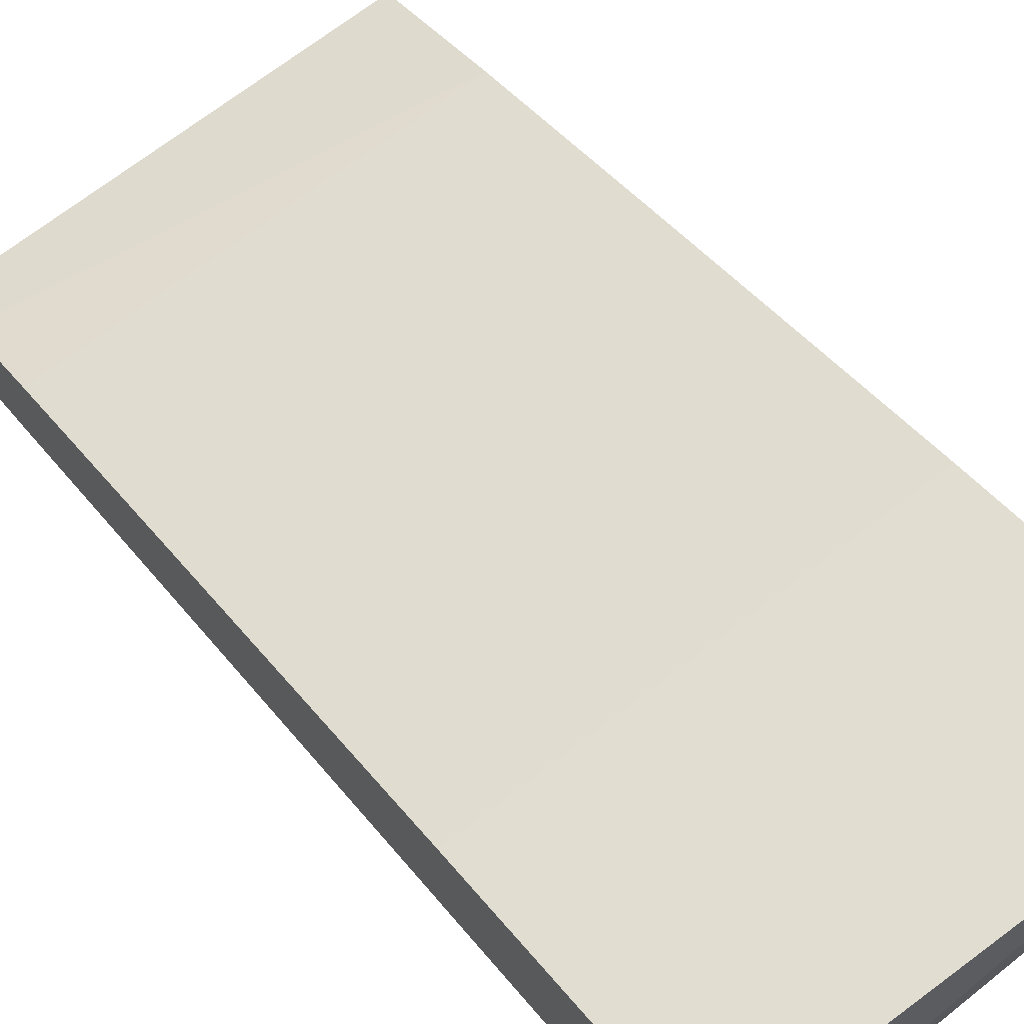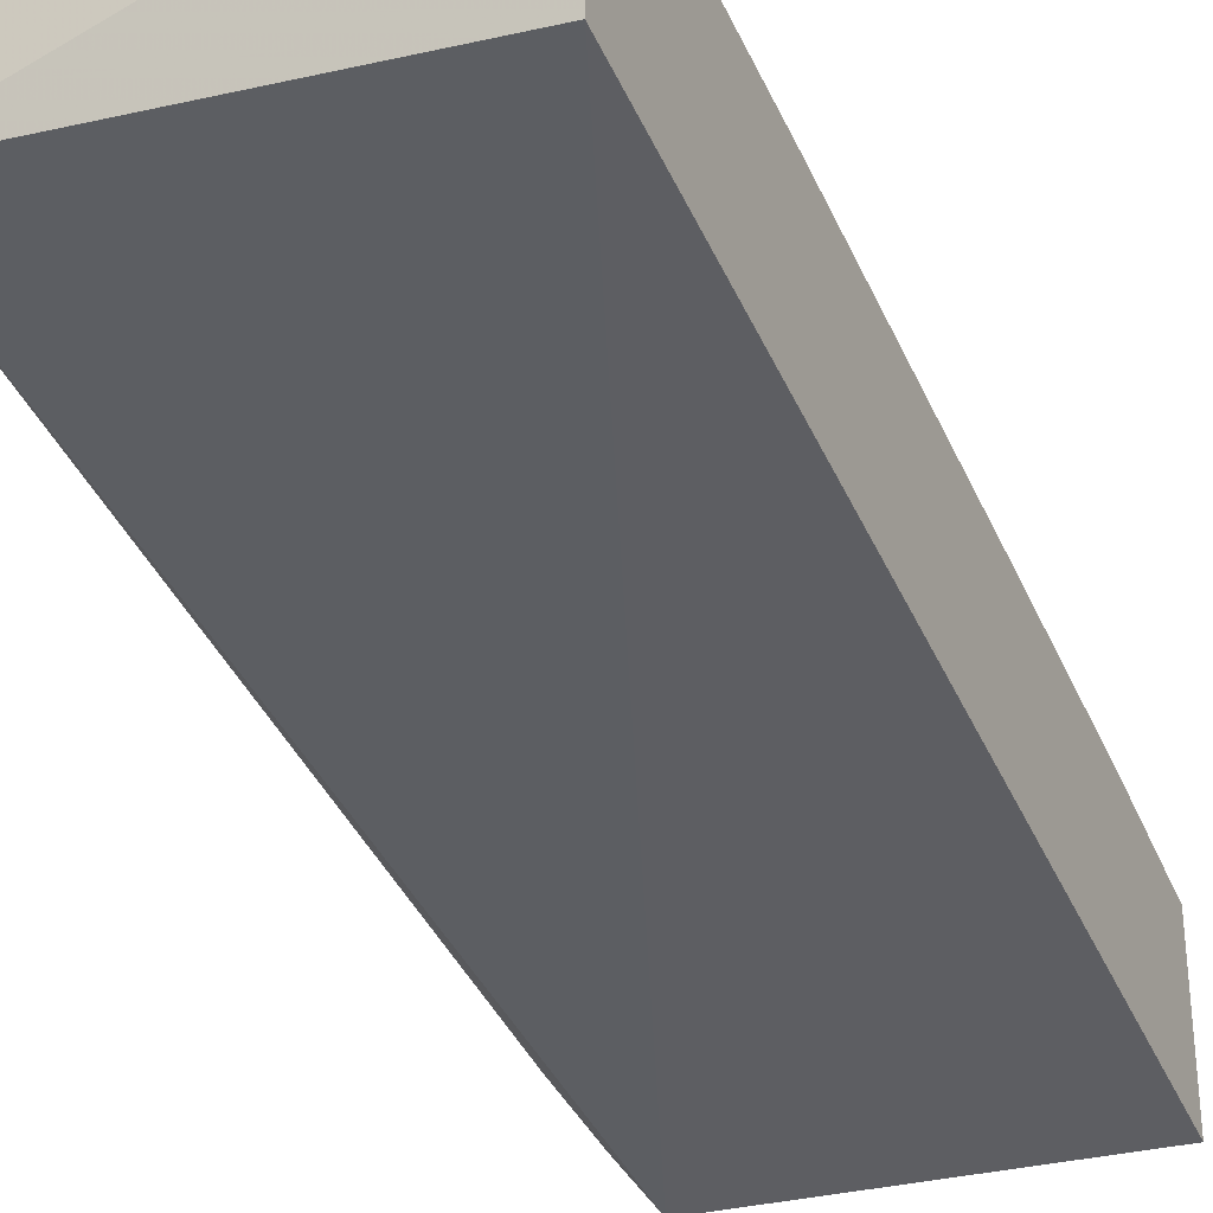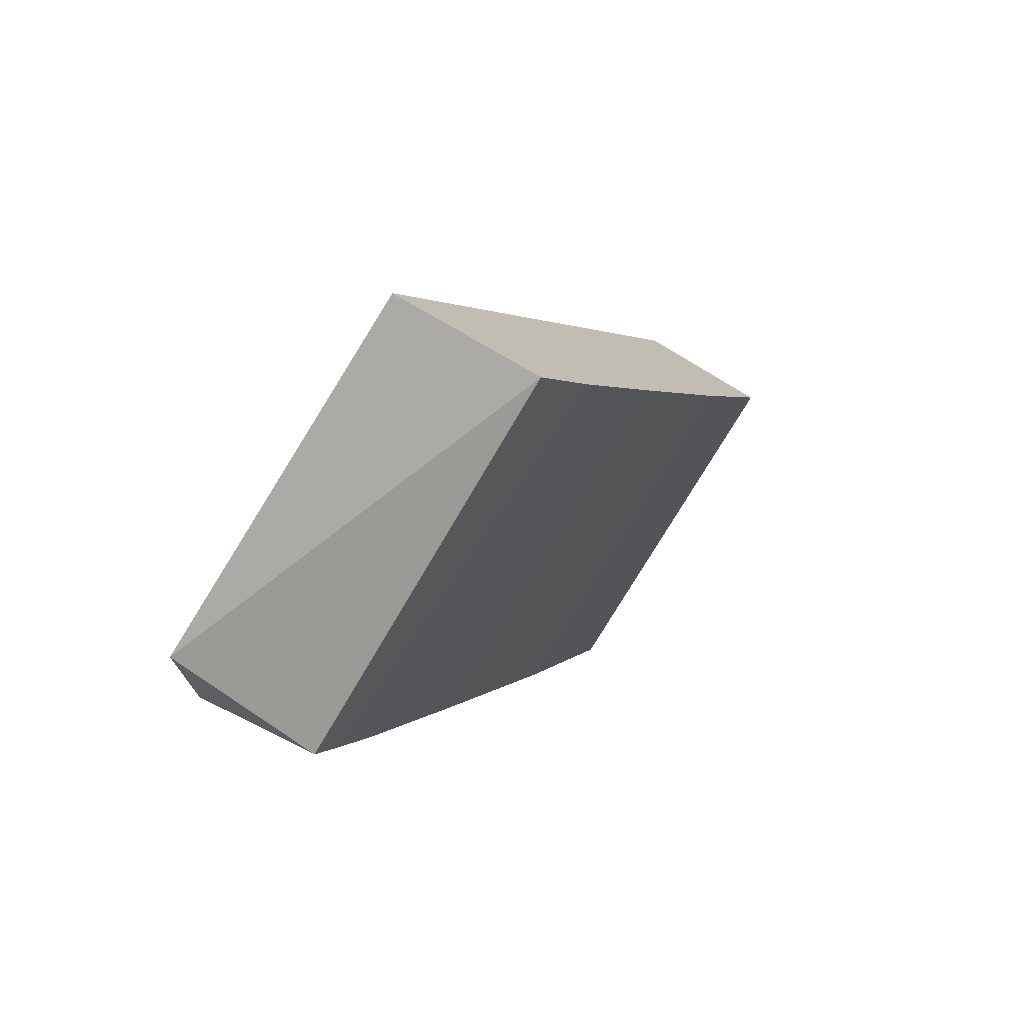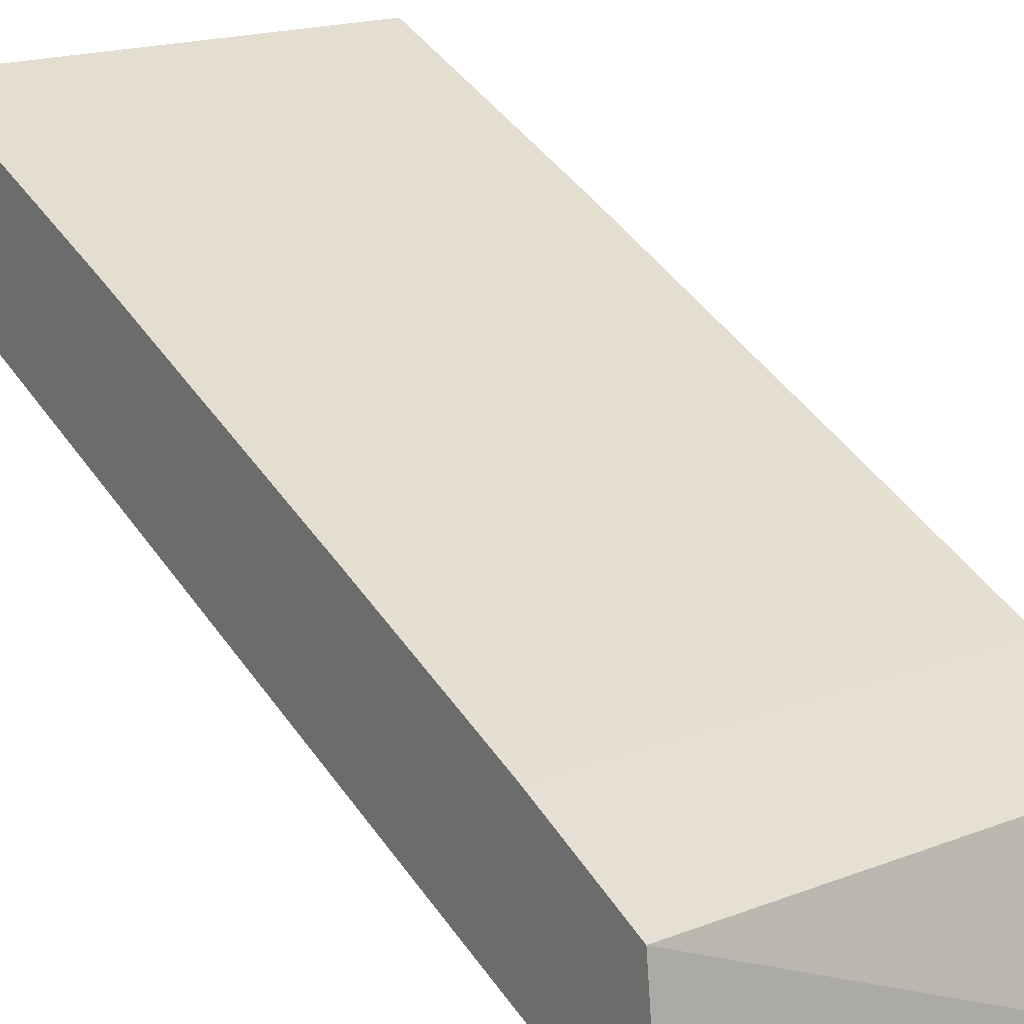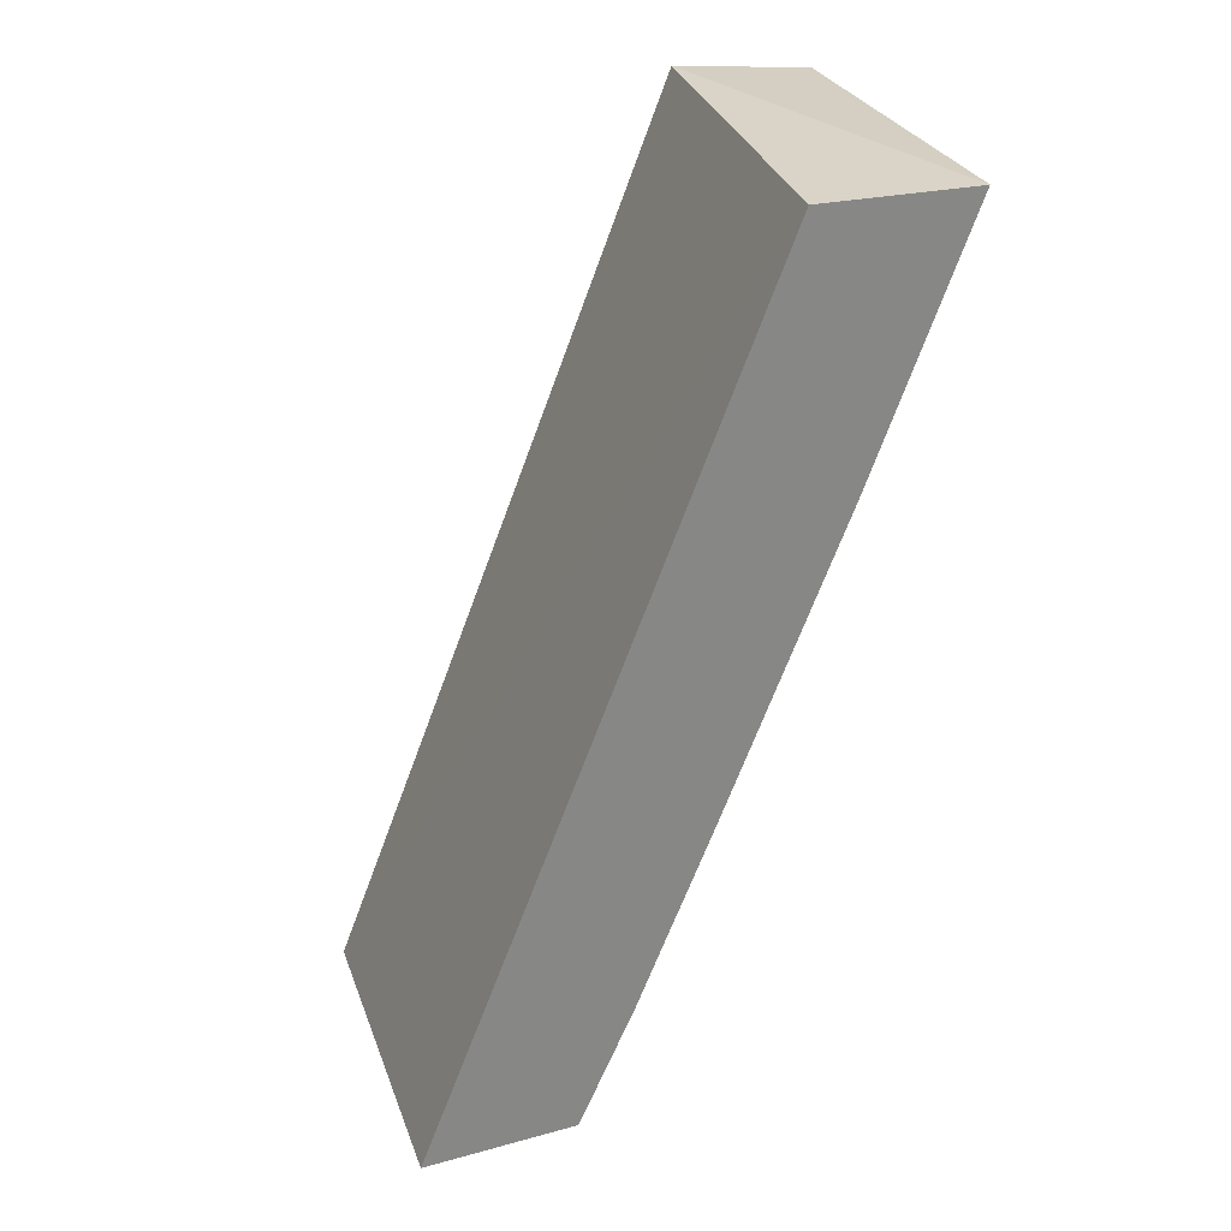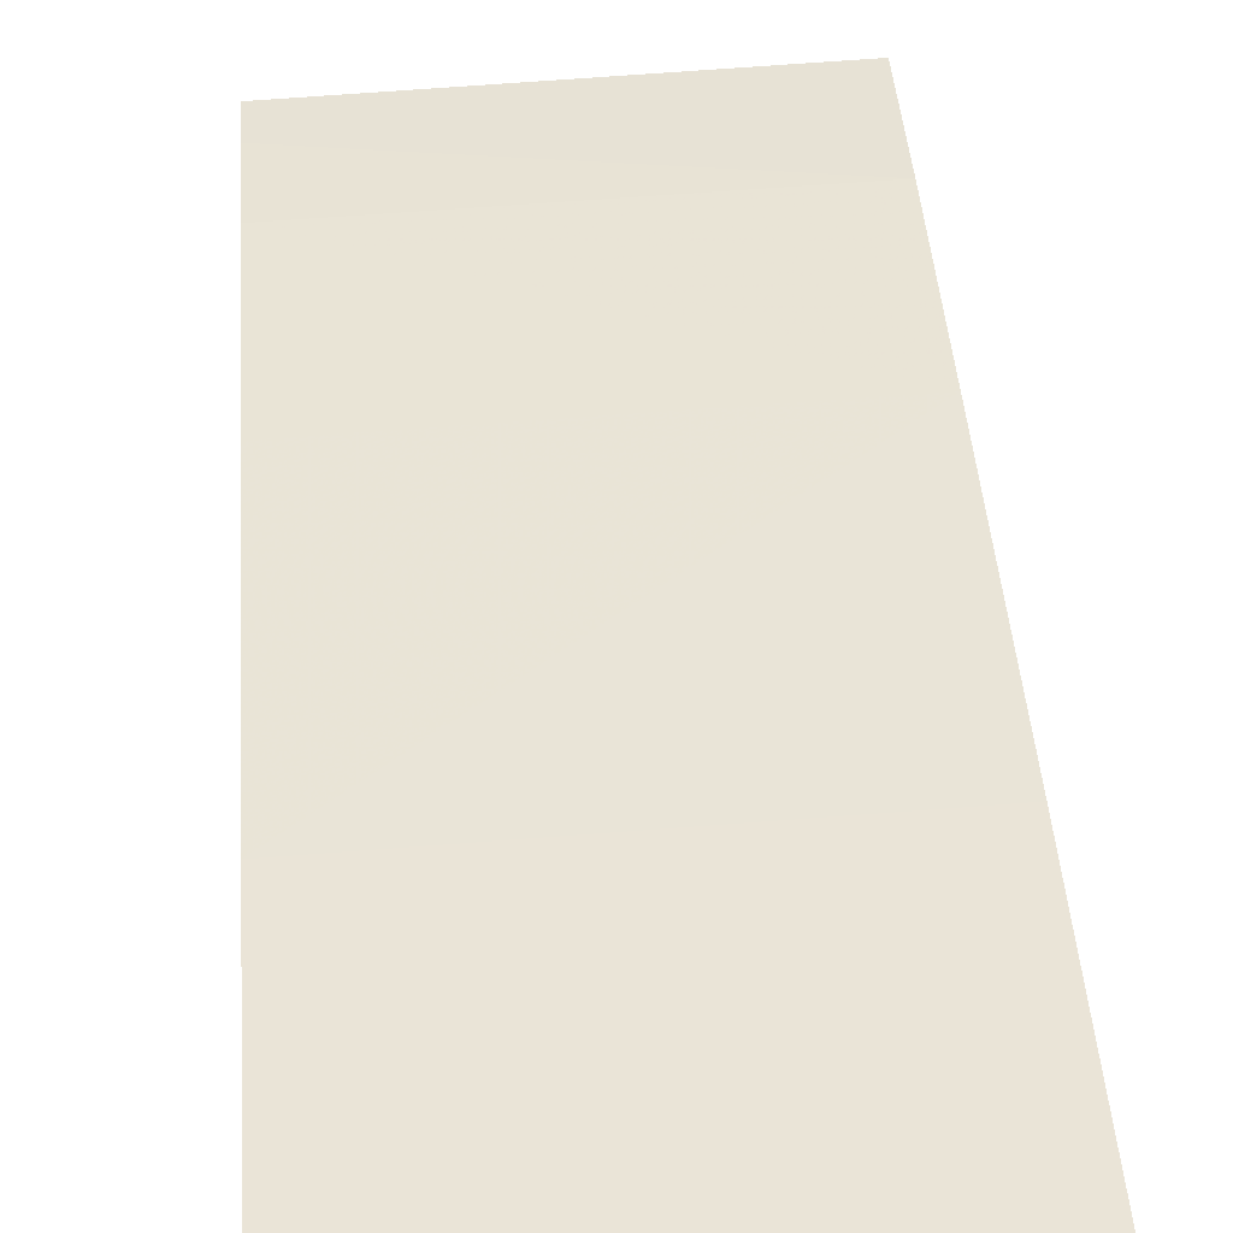
<metadata>
{"format":"obj","ext":"obj","renderer":"f3d","projection":"perspective","resolution":1024,"background":"white","views":[{"elev":69.1,"azim":142.2,"up":"+Z"},{"elev":-21.2,"azim":-154.3,"up":"+Z"},{"elev":-76.4,"azim":-120.7,"up":"+Y"},{"elev":19.4,"azim":-35.3,"up":"+Z"},{"elev":27.6,"azim":-105.4,"up":"+Y"},{"elev":65.2,"azim":175.6,"up":"+Z"}]}
</metadata>
<code>
v 0.01344 0.02073 0.1486
v 0.01344 -0.03374 0.1272
v 0.01344 0.02144 0.1399
v -0.0125 -0.03495 0.1176
v -0.0125 -0.01432 0.1352
v 0.01157 -0.03626 0.1171
v 0.01344 -0.01431 0.1352
v -0.0125 -0.03386 0.1271
v -0.0125 0.02123 0.1488
v 0.01344 -0.03461 0.1197
v -0.0125 0.02099 0.1392
v 0.01344 -0.02616 0.1305
v 0.01344 0.004672 0.1427
v 0.01344 -0.02827 0.1218
v -0.0125 -0.02613 0.1305
v -0.0125 0.004667 0.1427
v 0.01344 -0.03105 0.1284
f 1 2 3
f 7 2 1
f 8 5 4
f 8 6 2
f 8 4 6
f 9 1 3
f 9 4 5
f 10 3 2
f 10 2 6
f 11 6 4
f 11 3 6
f 11 9 3
f 11 4 9
f 12 7 5
f 12 2 7
f 13 7 1
f 13 5 7
f 14 10 6
f 14 6 3
f 14 3 10
f 15 12 5
f 15 5 8
f 16 9 5
f 16 5 13
f 16 13 1
f 16 1 9
f 17 15 8
f 17 8 2
f 17 2 12
f 17 12 15

</code>
